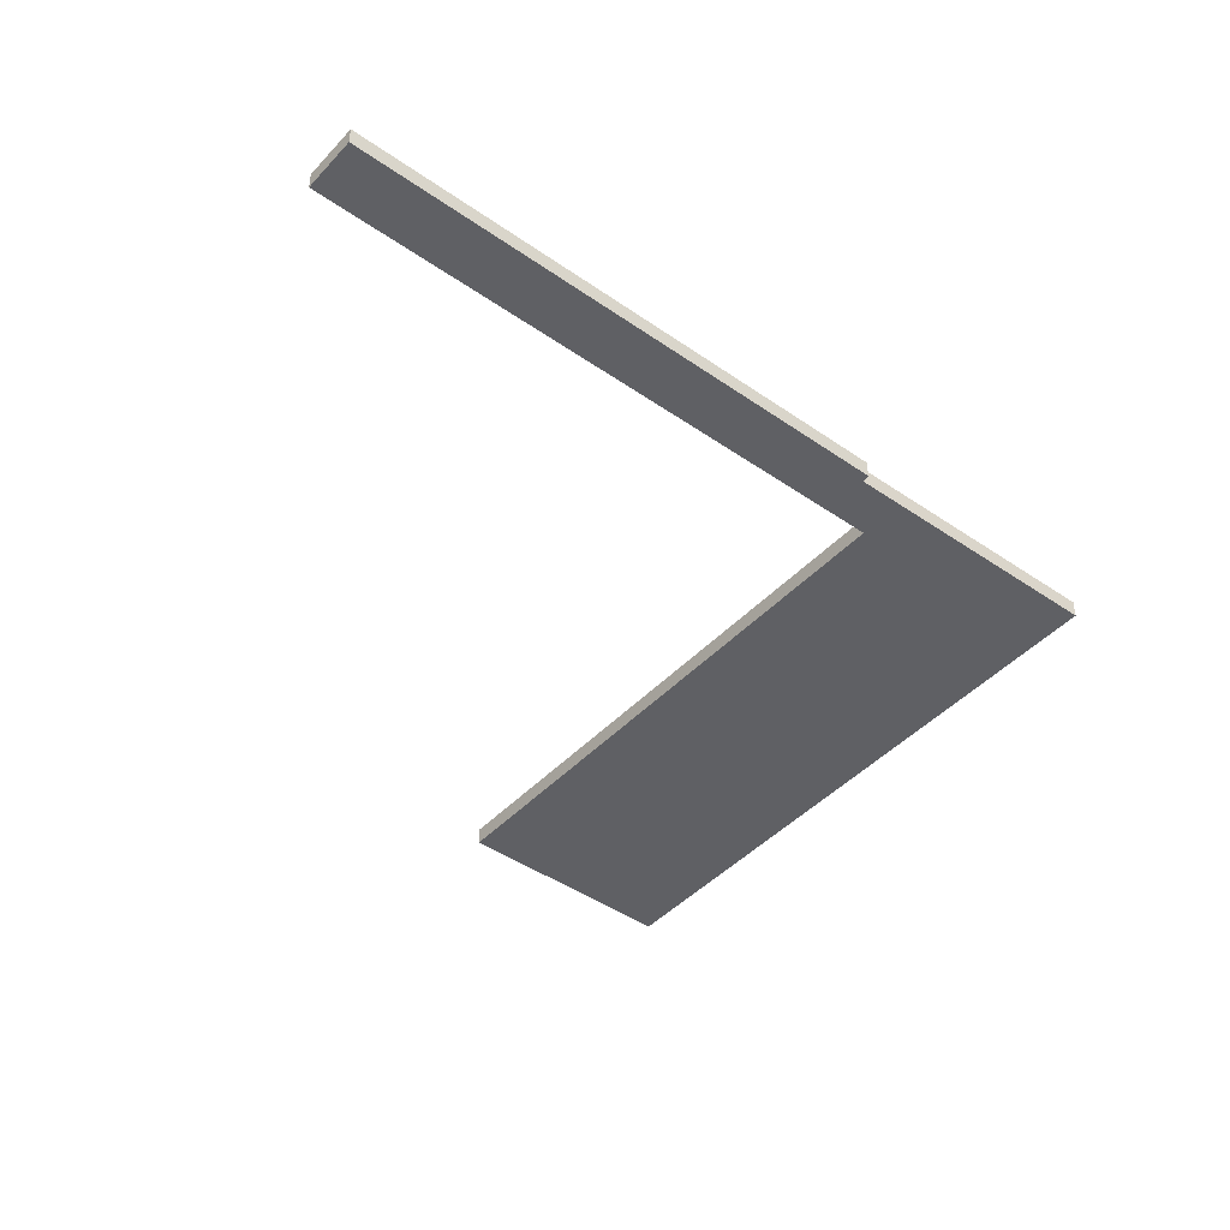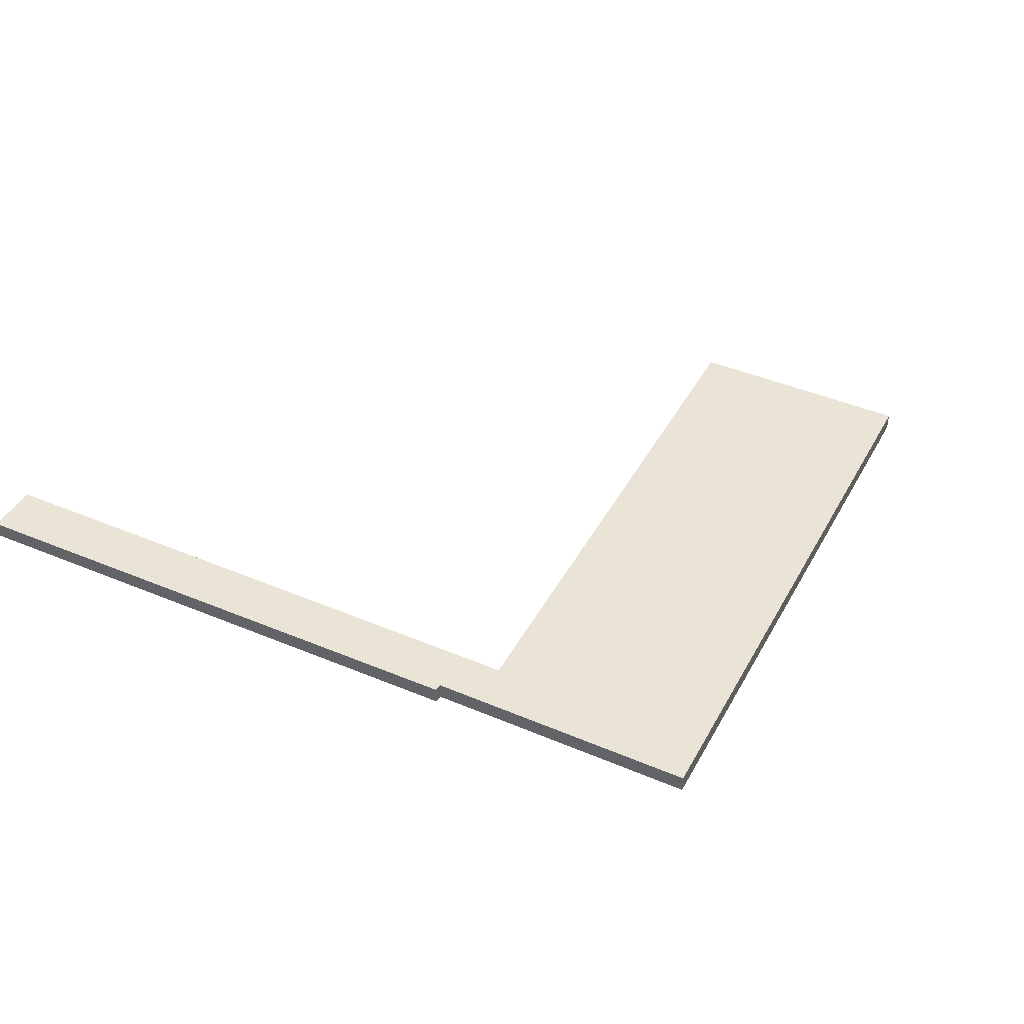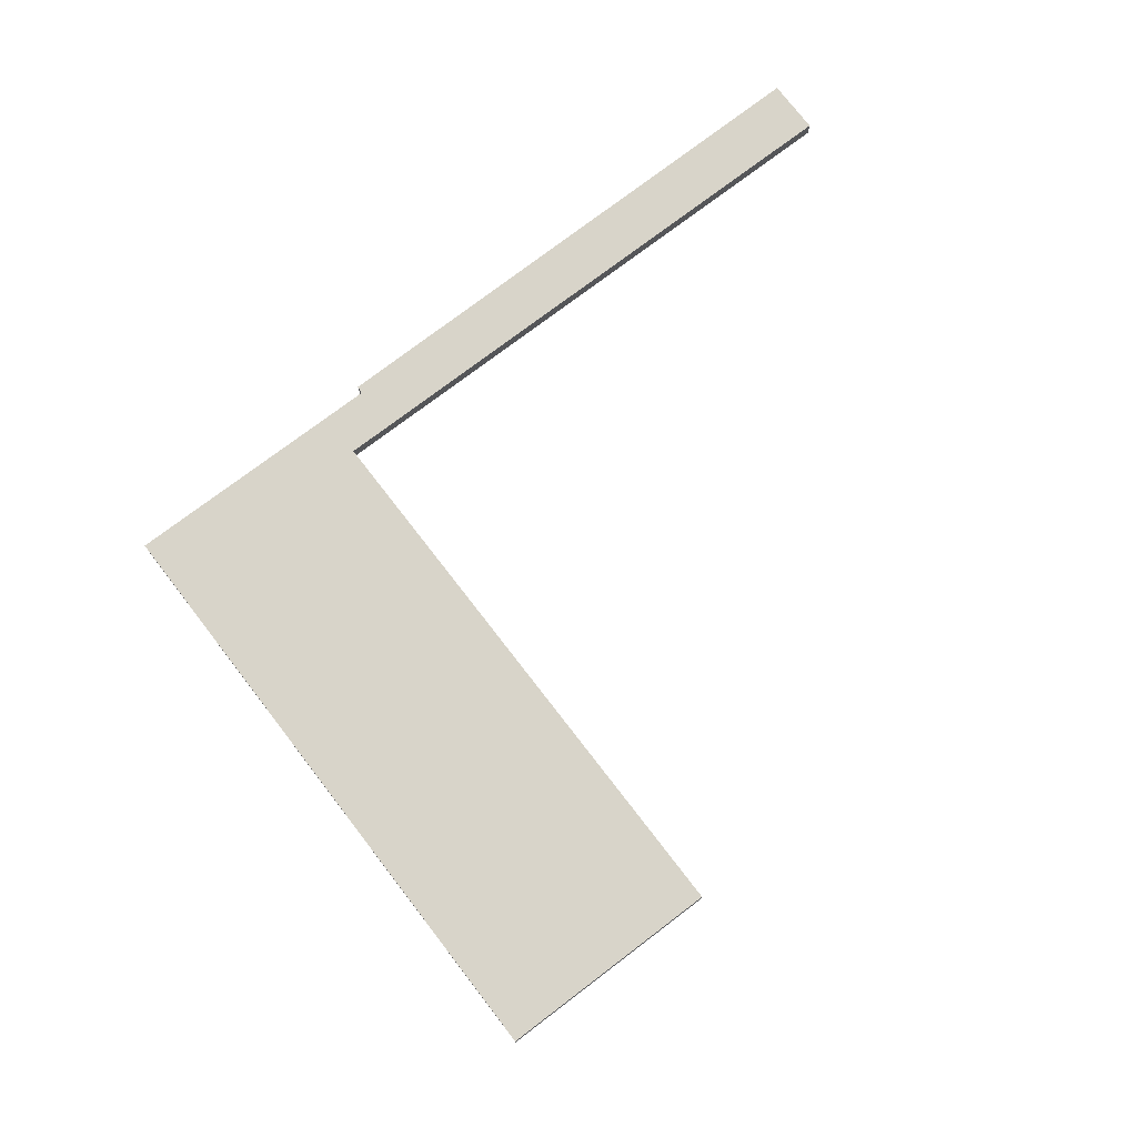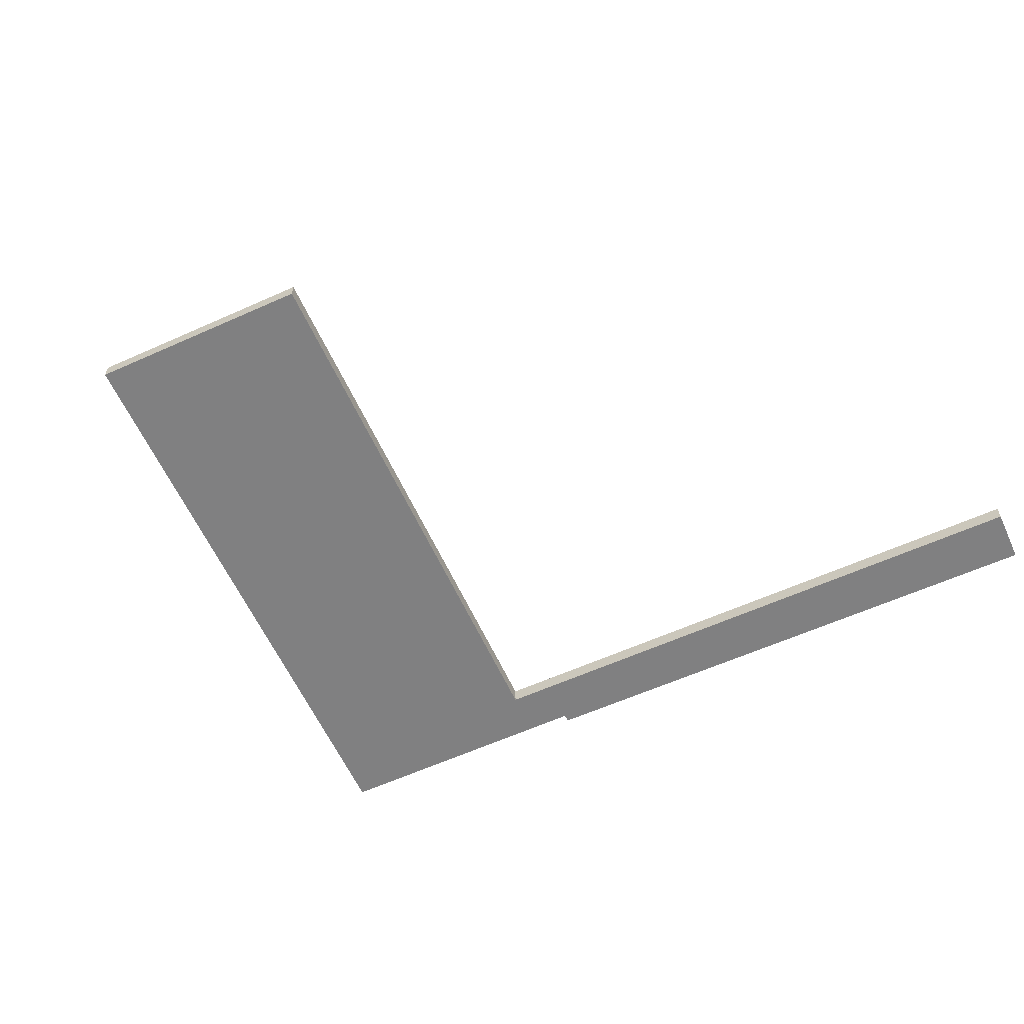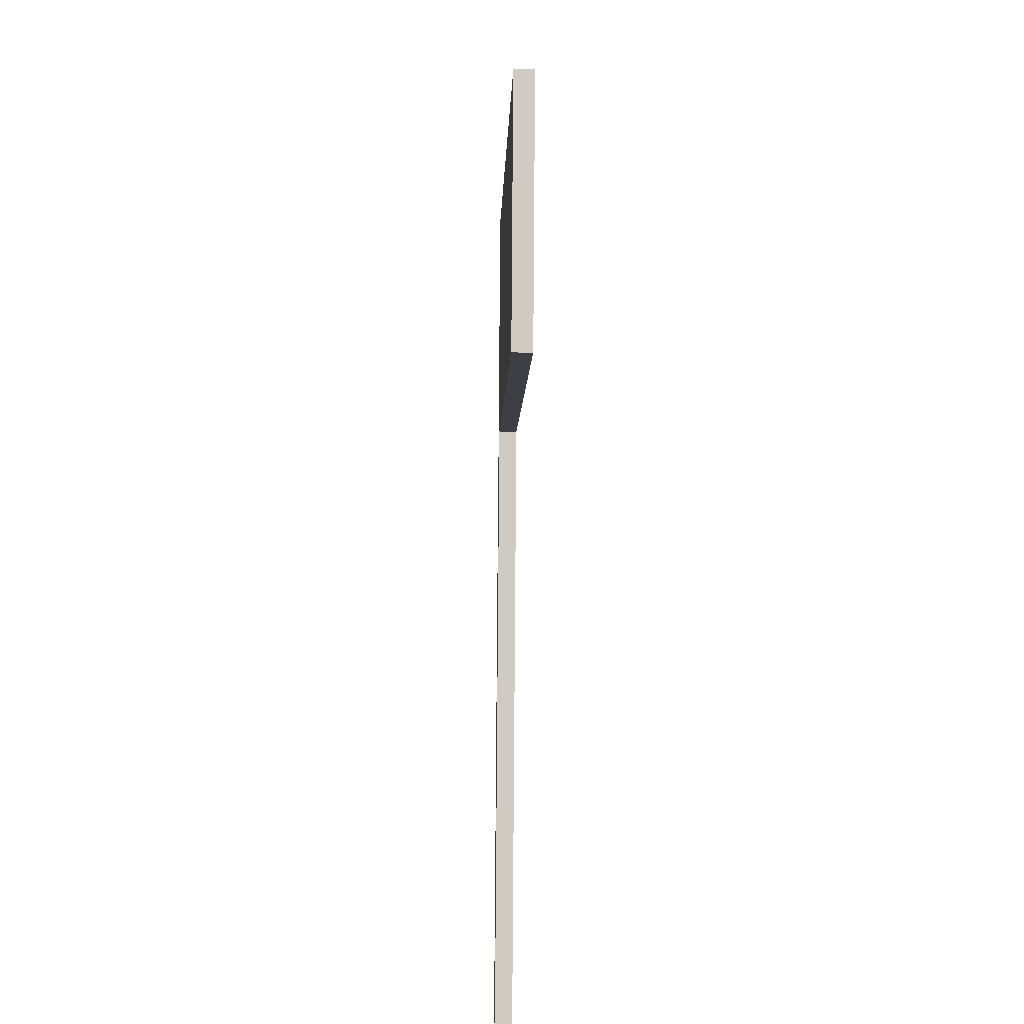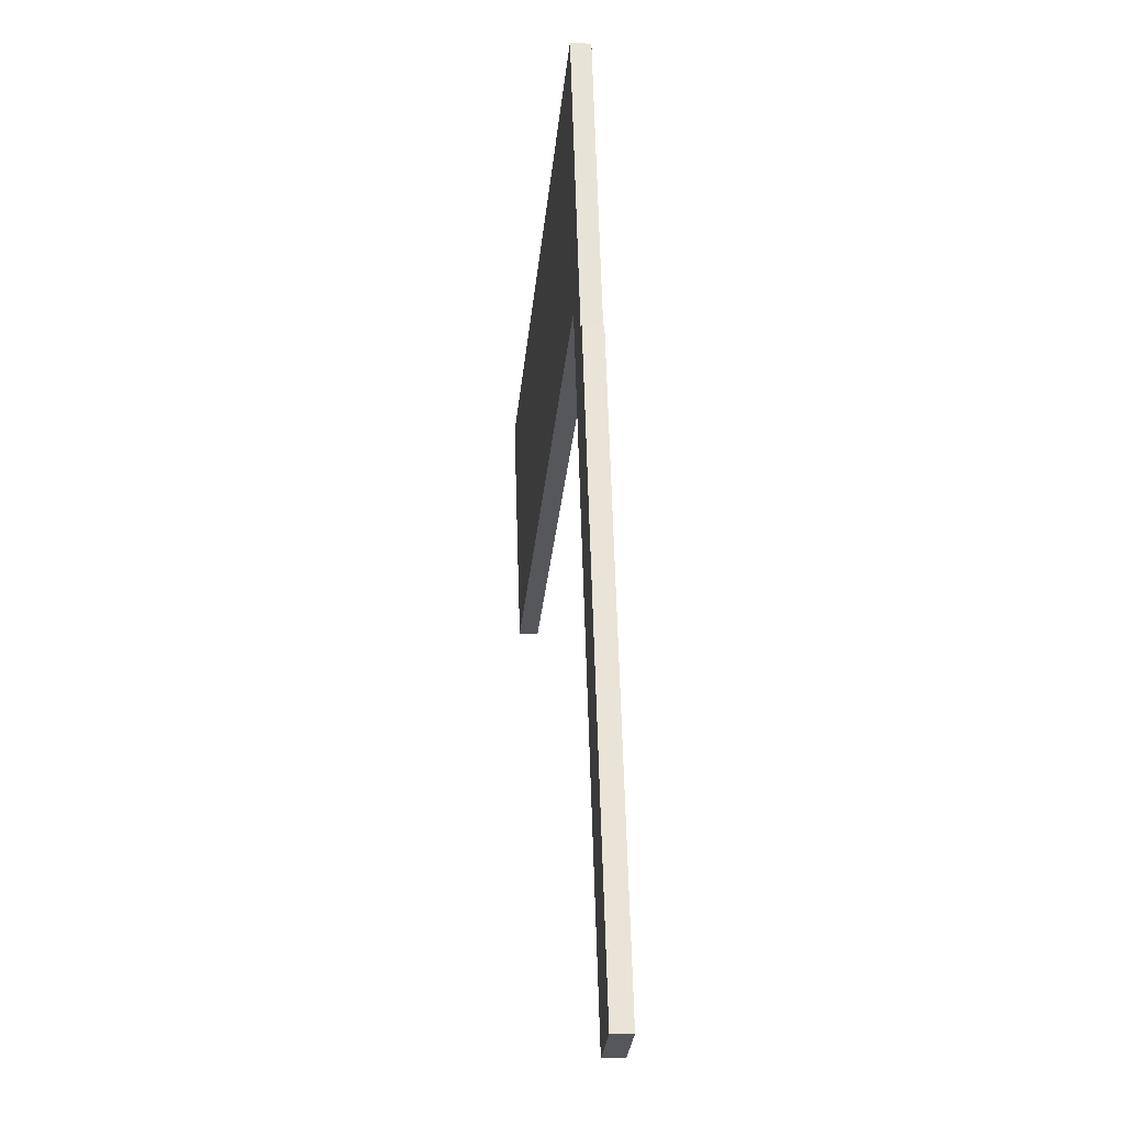
<metadata>
{"format":"obj","ext":"obj","renderer":"f3d","projection":"perspective","resolution":1024,"background":"white","views":[{"elev":-44.2,"azim":-110.6,"up":"+Y"},{"elev":42.4,"azim":-44.6,"up":"+Y"},{"elev":75.5,"azim":71.2,"up":"+Y"},{"elev":-60.1,"azim":133.2,"up":"+Y"},{"elev":-23.2,"azim":88.7,"up":"+Z"},{"elev":-8.7,"azim":-95.3,"up":"+Z"}]}
</metadata>
<code>
v  4.873 0.476 14.43
v  1.438 0.476 -0.486
v  0 0.476 2.915e-17
v  5.077 0.476 14.38
v  6.65 0.476 15.12
v  7.406 0.476 21.44
v  6.745 0.476 15.09
v  21.55 0.476 10.04
v  23.53 0.476 15.96
v  8.716 0.476 20.99
v  21.55 -6.147e-16 10.04
v  6.745 -9.24e-16 15.09
v  6.65 -9.26e-16 15.12
v  1.438 2.976e-17 -0.486
v  0 0 0
v  23.53 -9.772e-16 15.96
v  4.873 -8.835e-16 14.43
v  5.077 -8.807e-16 14.38
v  7.406 -1.313e-15 21.44
v  8.716 -1.285e-15 20.99
g defaultobject
f 1 2 3
f 2 1 4
f 2 4 5
f 5 4 6
f 5 6 7
f 7 6 8
f 8 6 9
f 9 6 10
f 11 7 8
f 7 11 12
f 7 12 5
f 5 12 13
f 14 3 2
f 3 14 15
f 13 2 5
f 2 13 14
f 16 8 9
f 8 16 11
f 15 1 3
f 1 15 17
f 18 6 4
f 6 18 19
f 17 4 1
f 4 17 18
f 19 10 6
f 10 19 20
f 10 20 9
f 9 20 16
f 14 17 15
f 17 14 18
f 18 14 13
f 18 13 19
f 19 13 12
f 19 12 11
f 19 11 20
f 20 11 16

</code>
